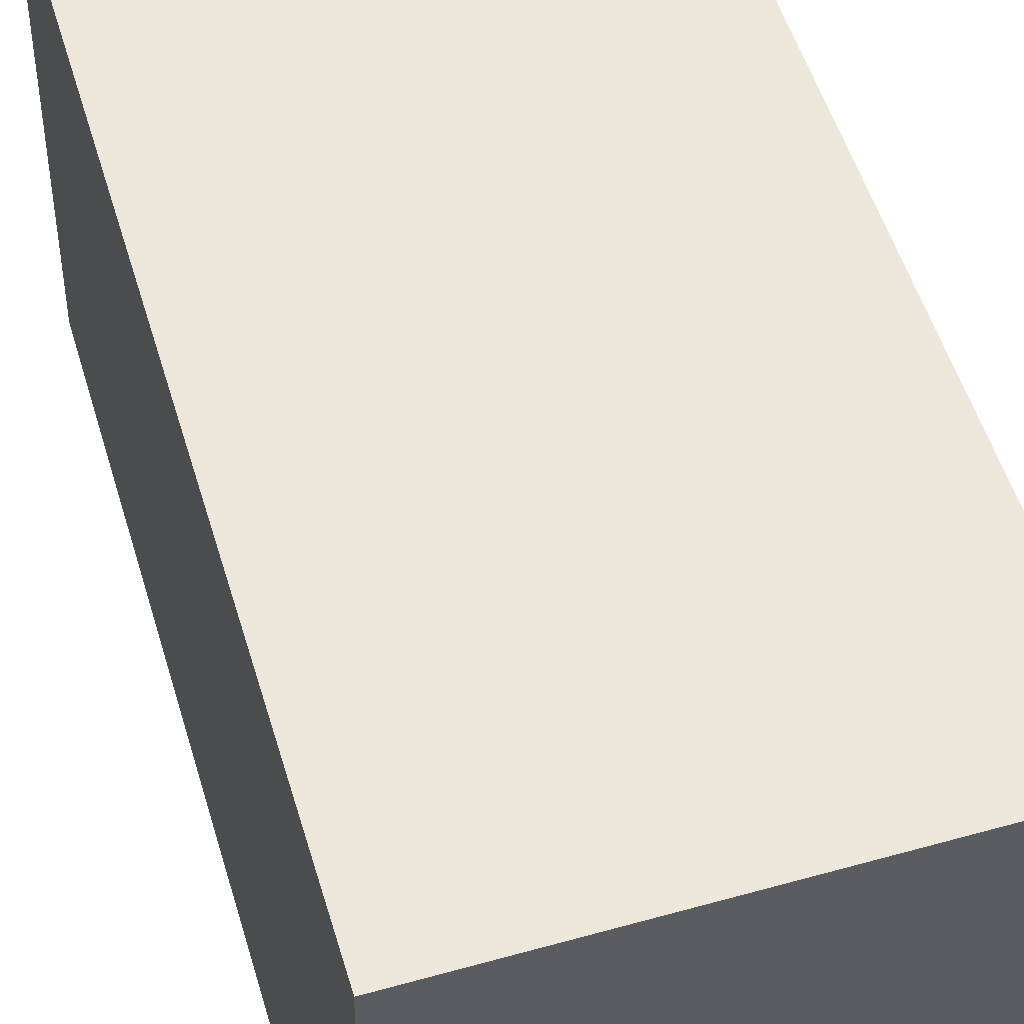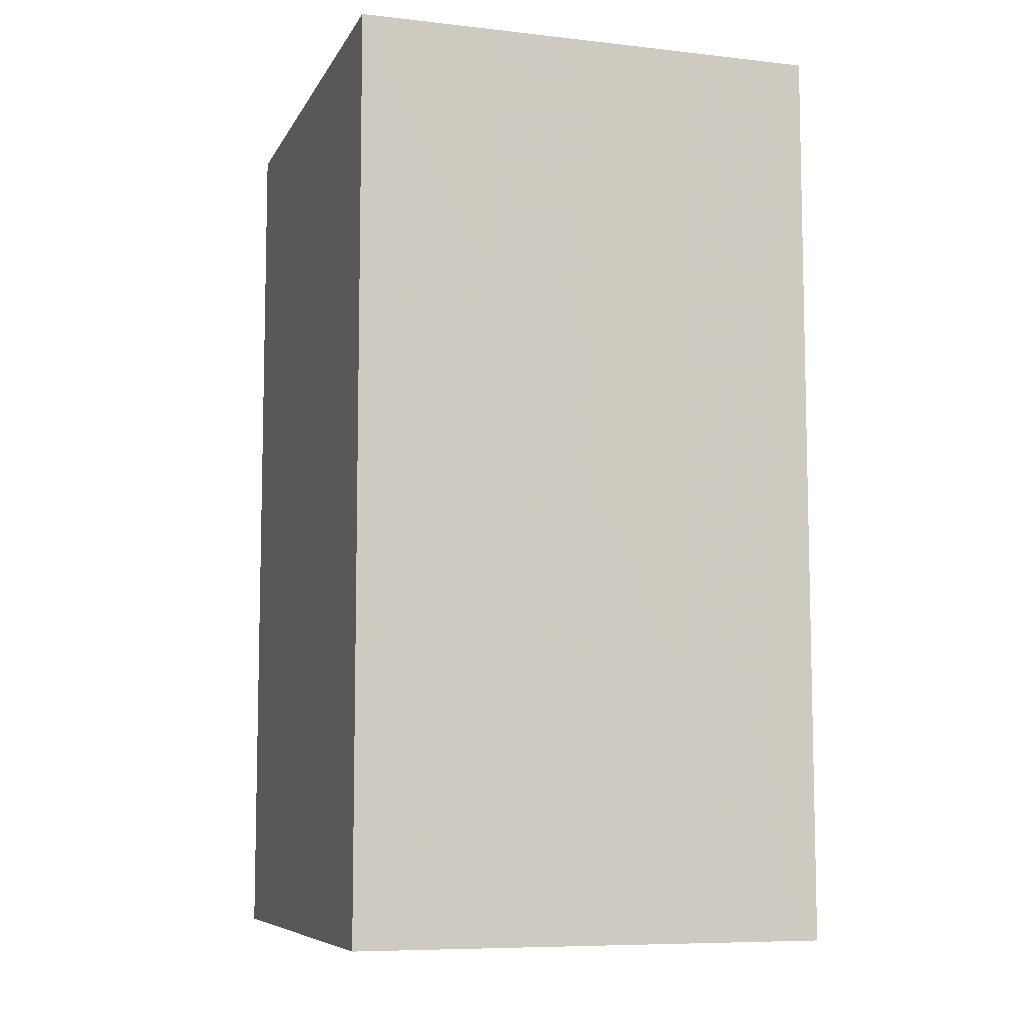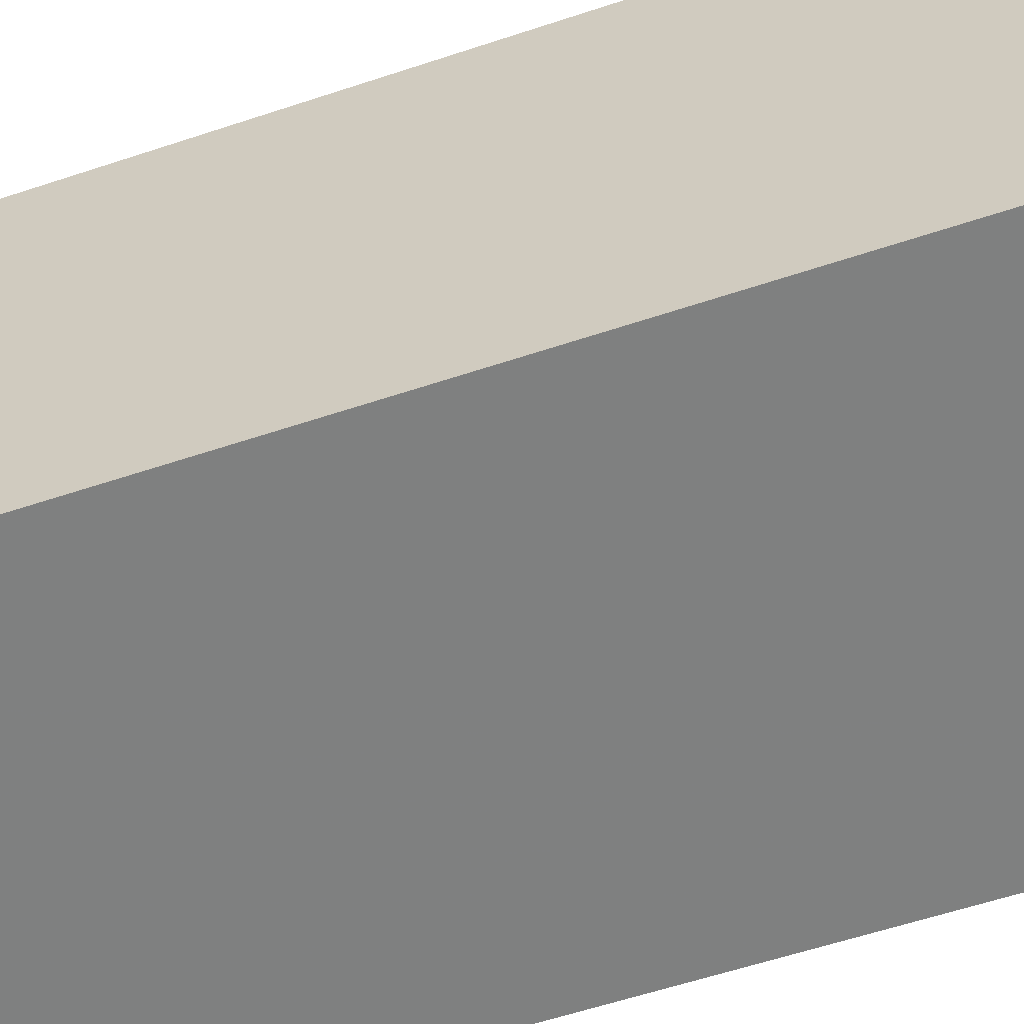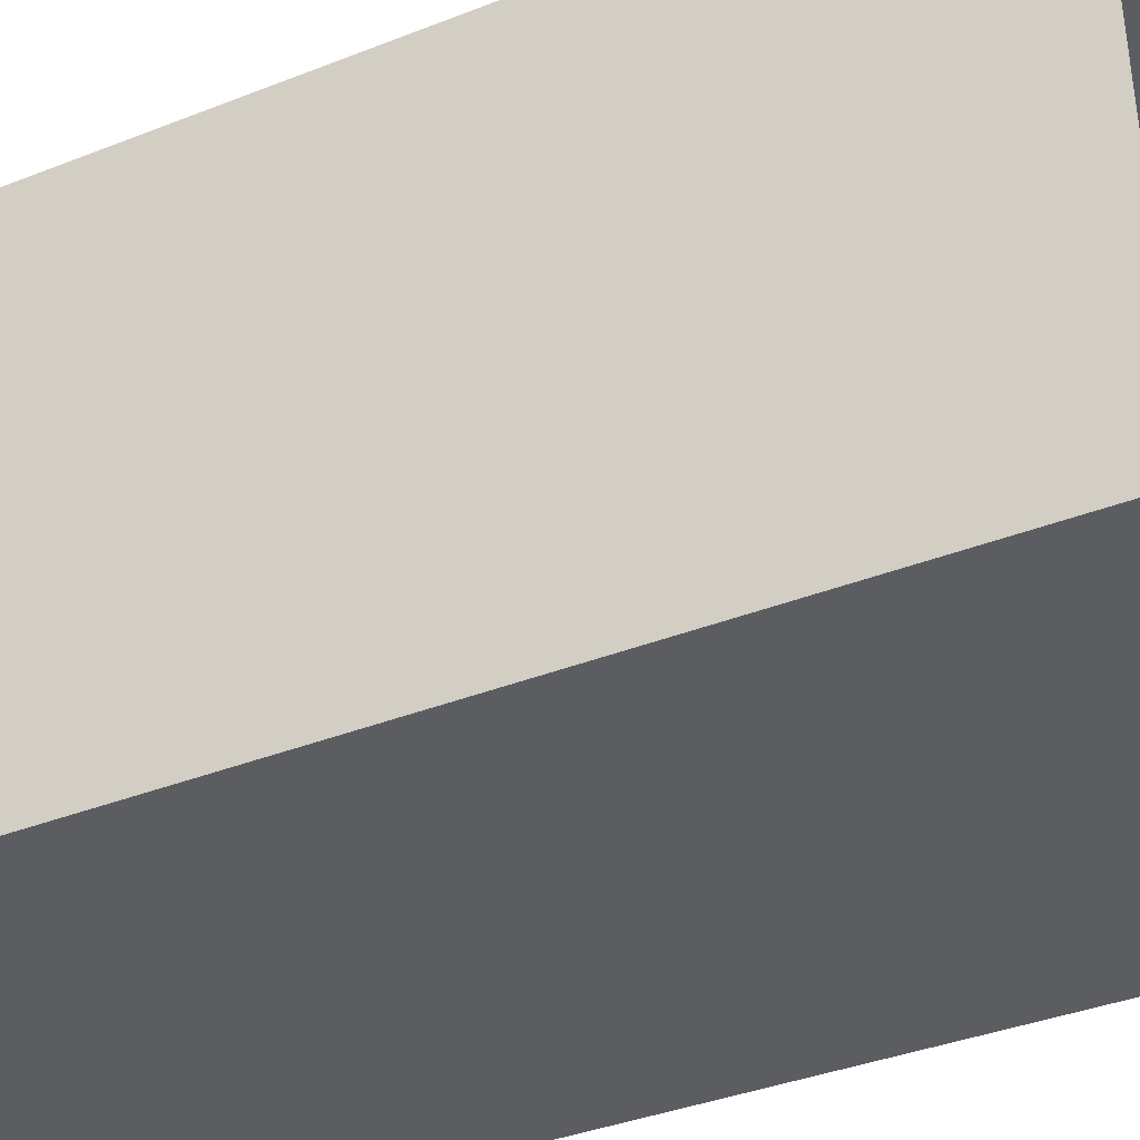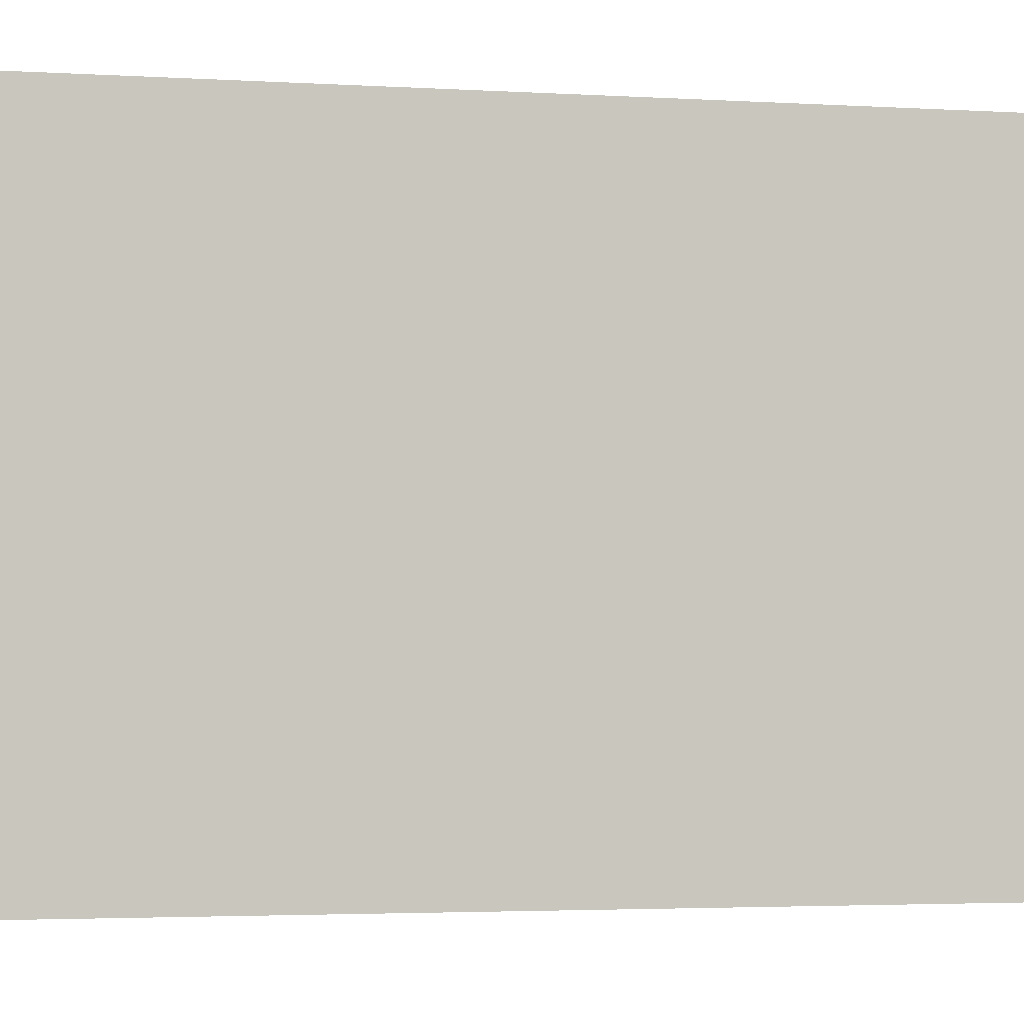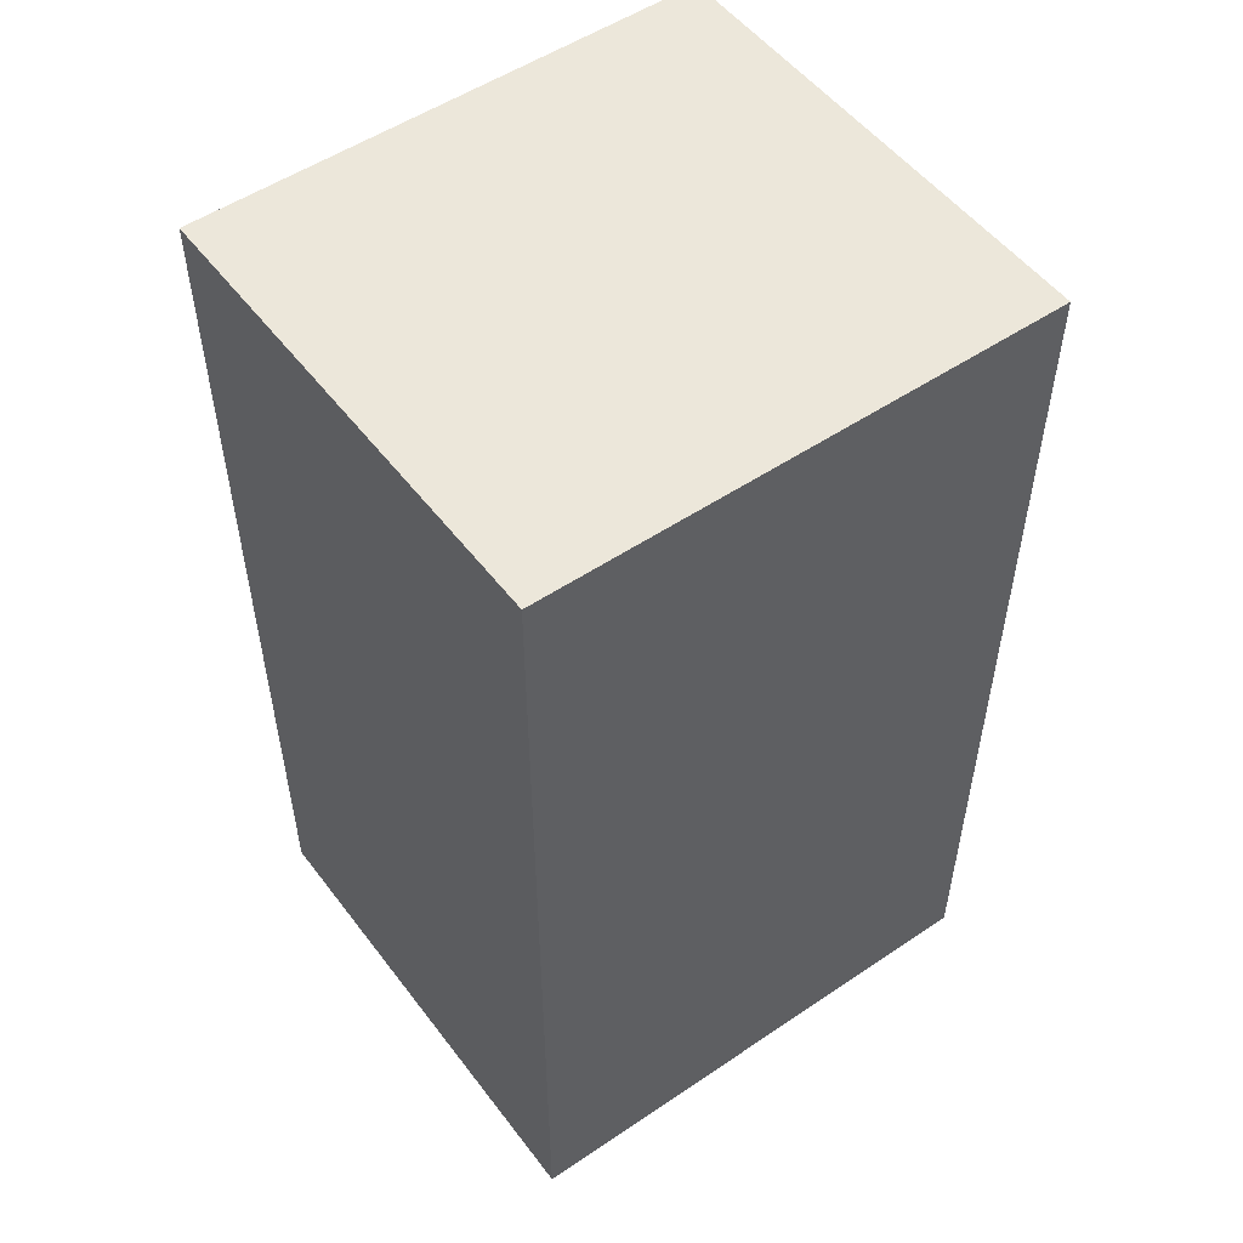
<metadata>
{"format":"obj","ext":"obj","renderer":"f3d","projection":"perspective","resolution":1024,"background":"white","views":[{"elev":54.7,"azim":-16.8,"up":"+Y"},{"elev":-7.9,"azim":-18.9,"up":"+Z"},{"elev":-60.9,"azim":108.4,"up":"+Y"},{"elev":-37.1,"azim":116.8,"up":"+Y"},{"elev":-2.8,"azim":77.2,"up":"+Y"},{"elev":52.4,"azim":-127.4,"up":"+Z"}]}
</metadata>
<code>
v -3.719e+05 -1.049e+05 28.7
v -3.719e+05 -1.049e+05 28.7
v -3.719e+05 -1.049e+05 28.7
v -3.719e+05 -1.049e+05 28.7
v -3.719e+05 -1.049e+05 35.99
v -3.719e+05 -1.049e+05 35.99
v -3.719e+05 -1.049e+05 35.99
v -3.719e+05 -1.049e+05 35.99
f 1 2 3
f 4 1 3
f 5 6 7
f 5 8 6
f 6 4 3
f 7 6 3
f 5 2 1
f 8 5 1
f 6 1 4
f 6 8 1
f 5 3 2
f 5 7 3

</code>
